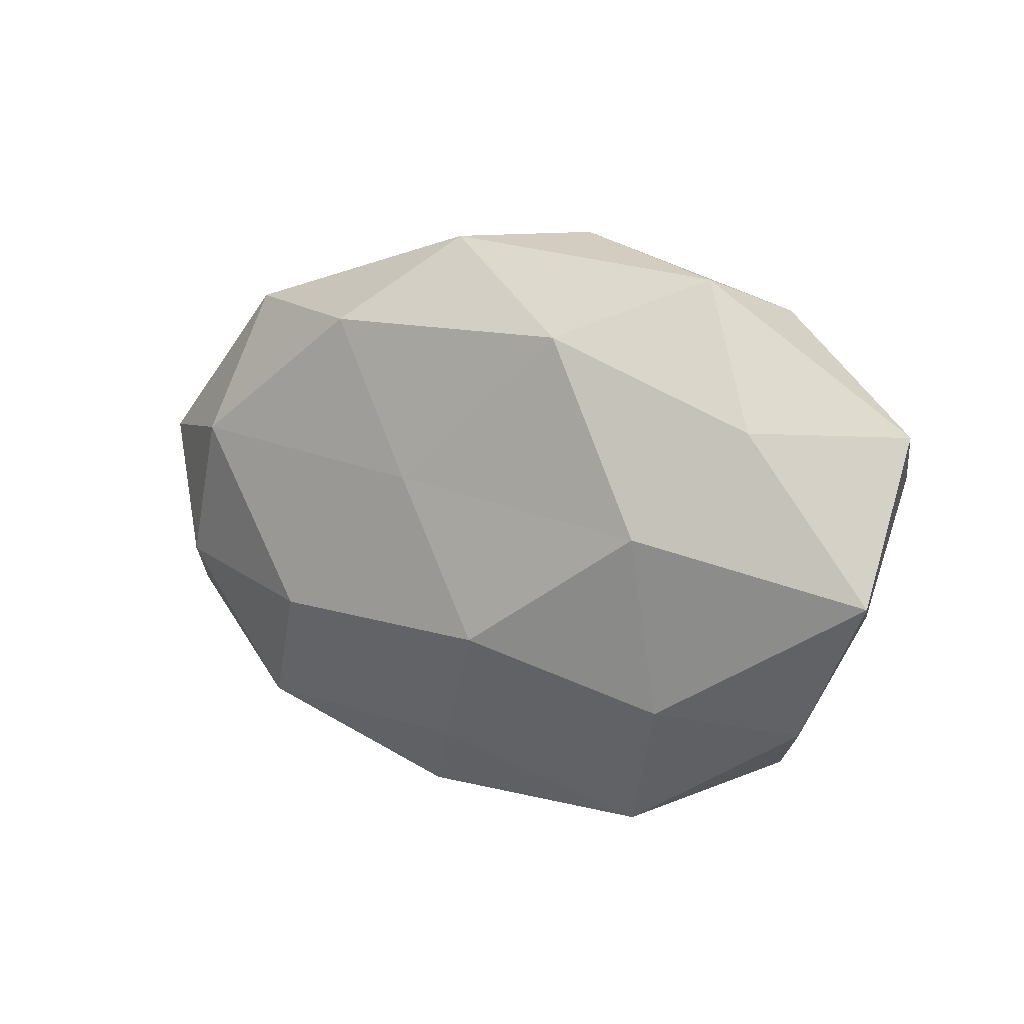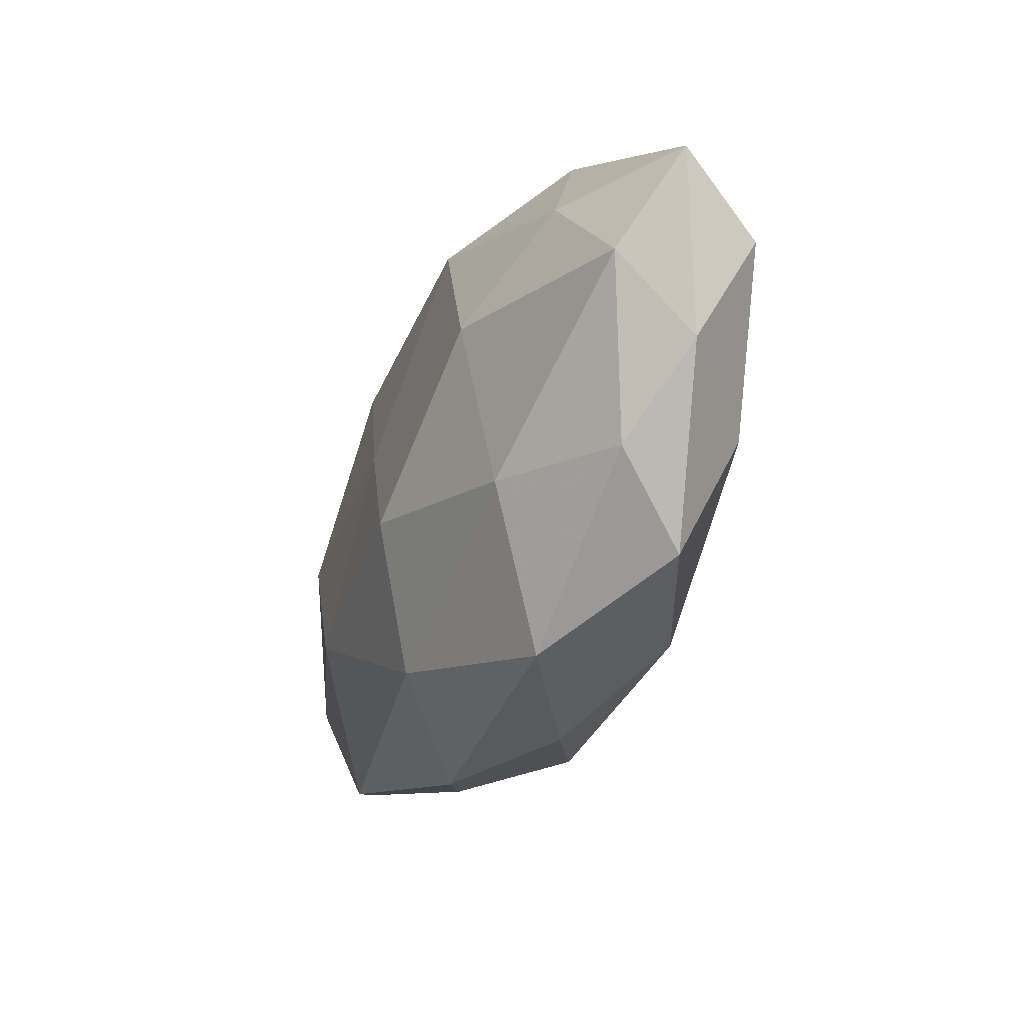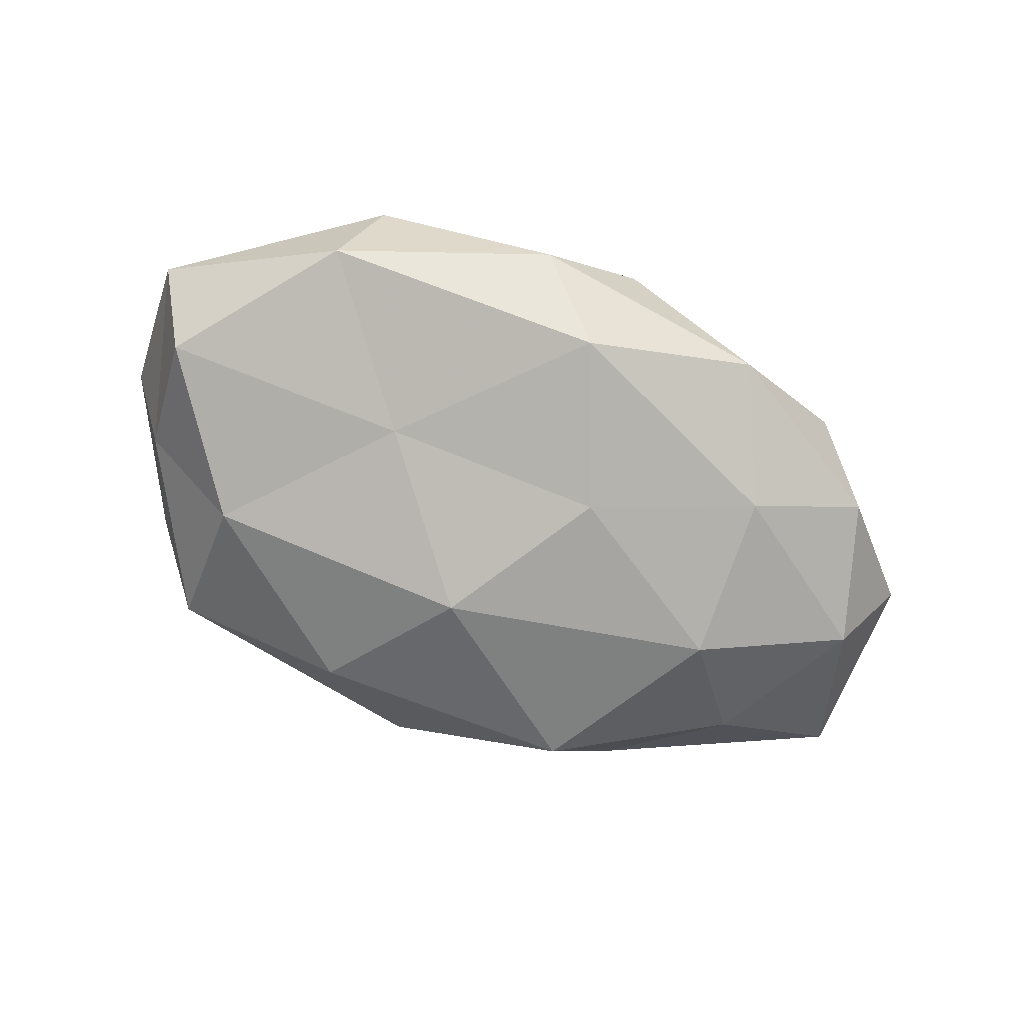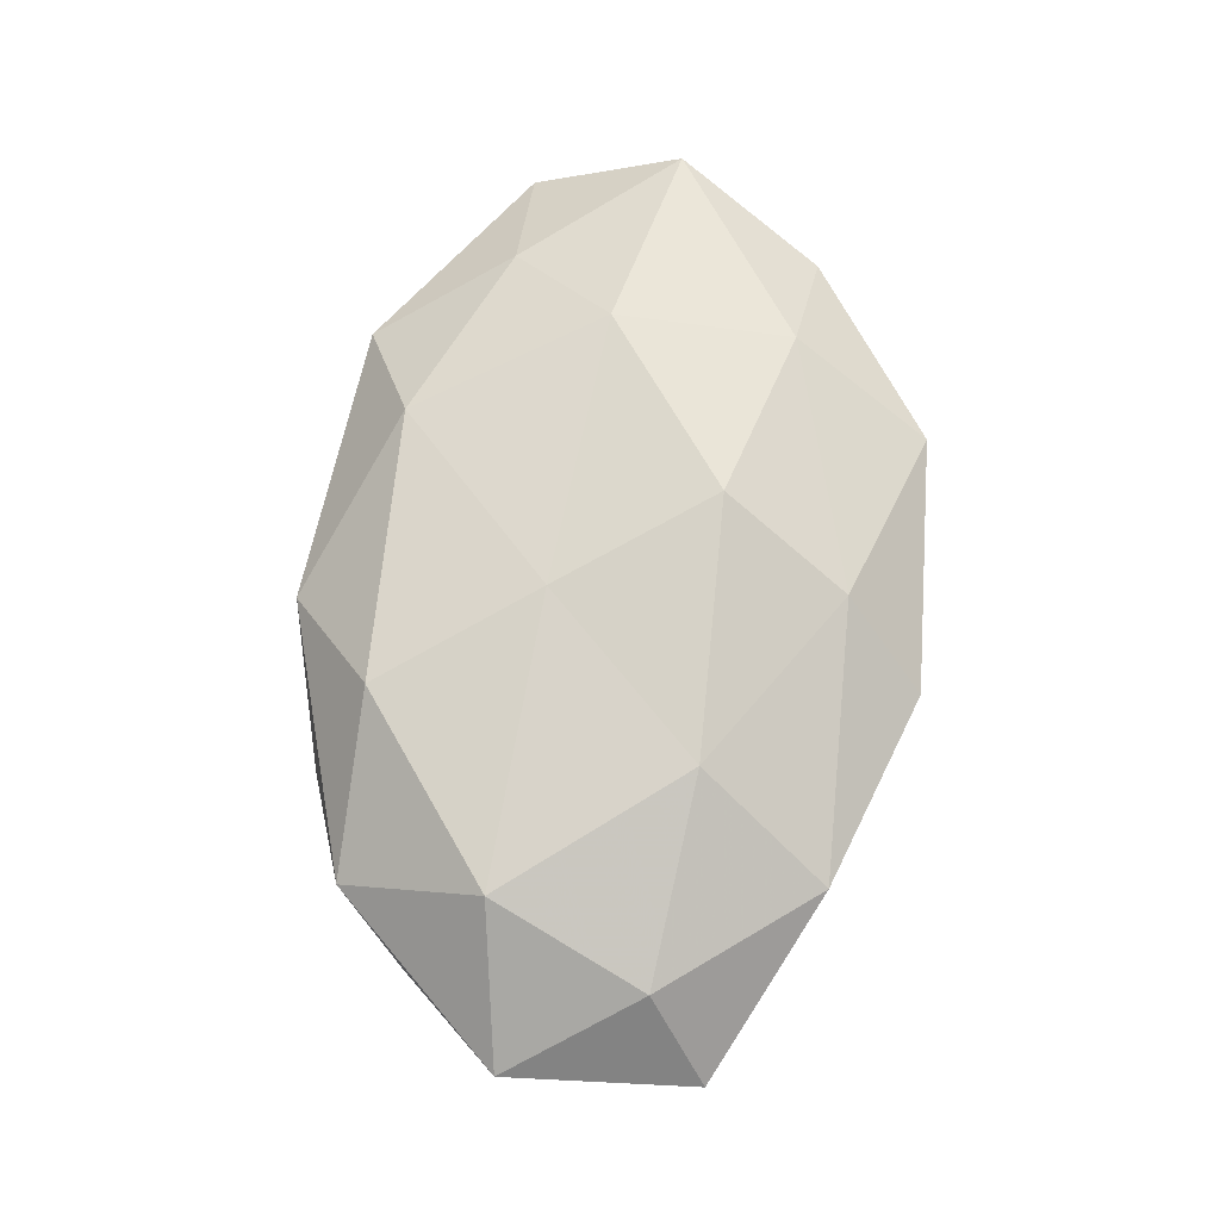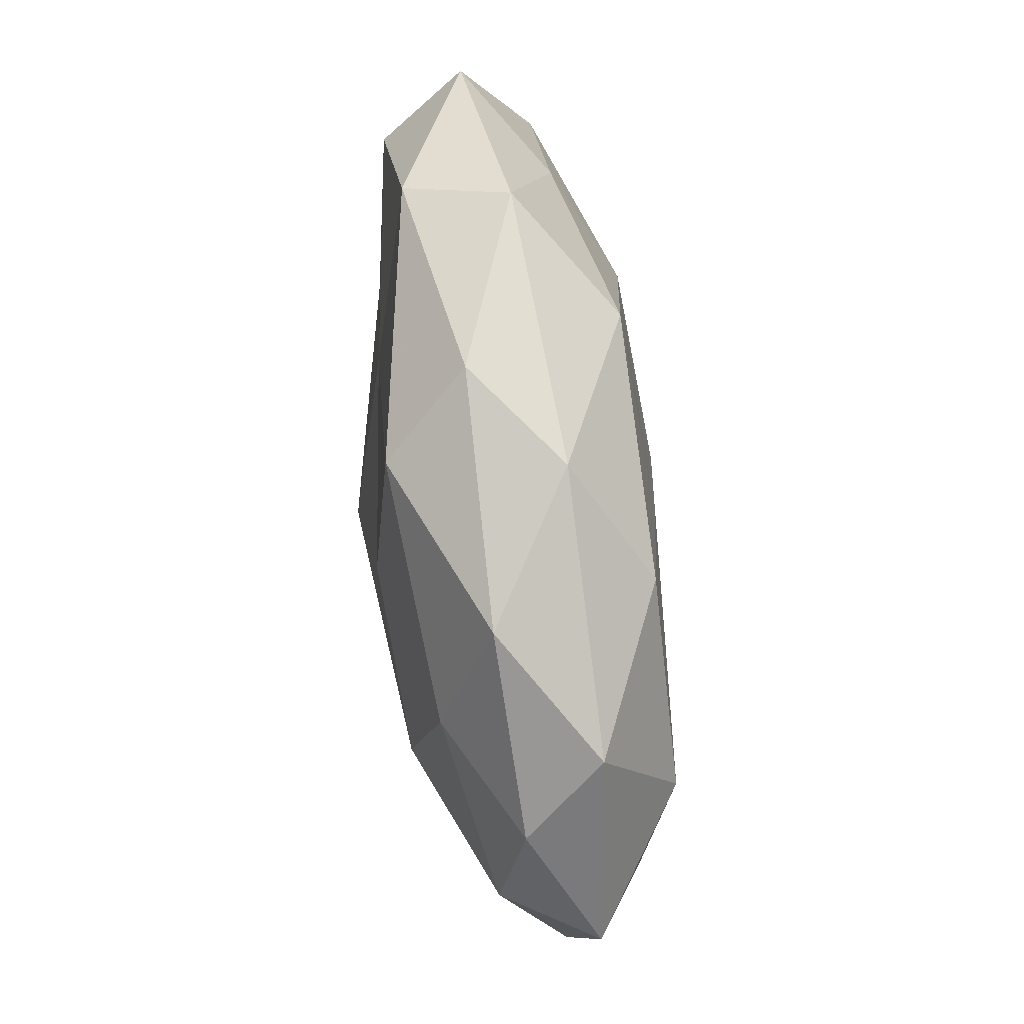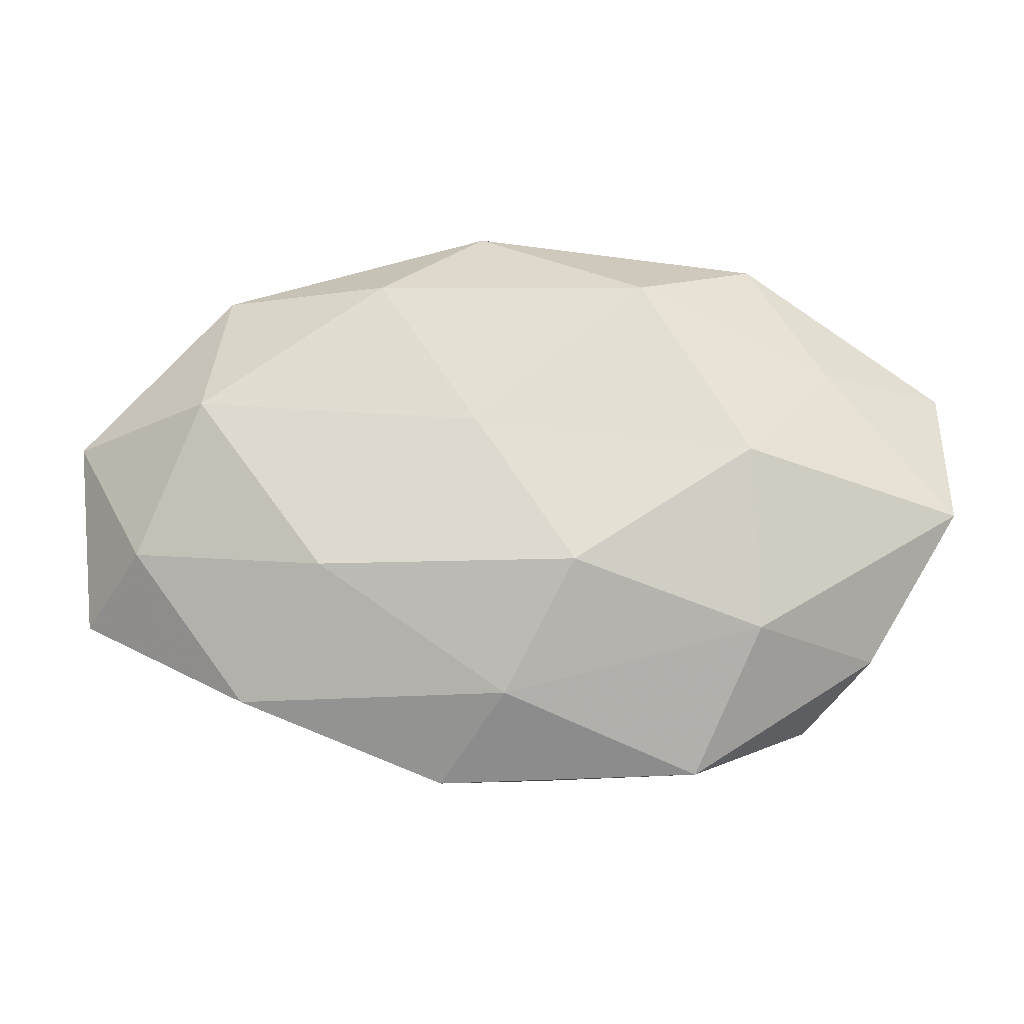
<metadata>
{"format":"obj","ext":"obj","renderer":"f3d","projection":"perspective","resolution":1024,"background":"white","views":[{"elev":10.5,"azim":34.9,"up":"+Y"},{"elev":-34.7,"azim":68.4,"up":"+Y"},{"elev":-71.9,"azim":158.3,"up":"+Z"},{"elev":70.1,"azim":-84.8,"up":"+Z"},{"elev":76.6,"azim":-97.7,"up":"+Y"},{"elev":-16.8,"azim":0.8,"up":"+Y"}]}
</metadata>
<code>
v 0.02749 0.002341 0.01703
v 0.04704 -0.007661 -0.002757
v -0.004792 0.03466 0.005148
v -0.04819 0.002012 -0.008432
v -0.0551 0.007144 0.00273
v 0.02844 -0.01849 0.01314
v -0.01683 -0.0251 -0.01458
v -0.05371 -0.01505 -0.0005802
v 0.03513 -0.02773 -0.005324
v -0.009482 -0.03535 0.004063
v 0.04241 -0.02084 0.004409
v -0.007894 0.009398 -0.01793
v 0.04797 0.007546 -0.01047
v -0.02342 -0.01147 0.01648
v -0.02846 0.0159 -0.0126
v -0.02869 -0.003654 -0.0169
v 0.01843 0.008639 -0.01461
v -0.03787 -0.01501 -0.009429
v -0.02172 0.03147 -0.005368
v -0.04633 -0.008332 0.009354
v 0.0378 0.01436 0.009557
v 0.007768 0.03511 -0.004558
v 0.006506 -0.01169 0.01914
v -0.03319 -0.02621 0.008076
v 0.02927 0.0306 0.003447
v 0.05263 -0.003779 0.009205
v -0.0367 0.02601 0.004909
v 0.01508 0.02408 0.01445
v -0.03852 0.009378 0.01396
v -0.02638 -0.02694 -0.003216
v 0.0208 -0.03455 0.005286
v 0.03487 -0.01033 -0.01369
v 0.002529 -0.03356 -0.005125
v 0.05304 0.01401 0.0002371
v -0.005051 0.006279 0.01674
v -0.01681 0.02454 0.01378
v 0.003799 -0.008955 -0.0202
v 0.01463 -0.02563 -0.01397
v -0.04327 0.01892 -0.004643
v 0.03323 0.02643 -0.008952
v -0.0001589 0.0284 -0.01482
v -0.001731 -0.02612 0.01261
f 5 4 8
f 2 11 9
f 4 15 16
f 16 15 12
f 8 4 18
f 18 4 16
f 16 7 18
f 20 5 8
f 19 3 22
f 6 1 23
f 20 8 24
f 20 24 14
f 25 22 3
f 26 1 6
f 2 26 11
f 11 26 6
f 26 21 1
f 27 3 19
f 28 1 21
f 25 3 28
f 21 25 28
f 20 29 5
f 20 14 29
f 29 27 5
f 30 18 7
f 8 18 30
f 8 30 24
f 24 30 10
f 6 31 11
f 9 11 31
f 2 9 32
f 13 2 32
f 13 32 17
f 30 7 33
f 10 30 33
f 9 31 33
f 33 31 10
f 13 34 2
f 34 25 21
f 34 26 2
f 34 21 26
f 35 23 1
f 14 23 35
f 35 1 28
f 14 35 29
f 27 36 3
f 28 3 36
f 29 36 27
f 36 35 28
f 29 35 36
f 37 7 16
f 12 37 16
f 17 37 12
f 32 37 17
f 32 9 38
f 33 7 38
f 38 9 33
f 37 38 7
f 32 38 37
f 5 39 4
f 4 39 15
f 19 15 39
f 5 27 39
f 39 27 19
f 13 17 40
f 40 22 25
f 13 40 34
f 40 25 34
f 41 12 15
f 17 12 41
f 41 15 19
f 22 41 19
f 17 41 40
f 40 41 22
f 23 42 6
f 14 42 23
f 24 10 42
f 24 42 14
f 42 31 6
f 42 10 31

</code>
